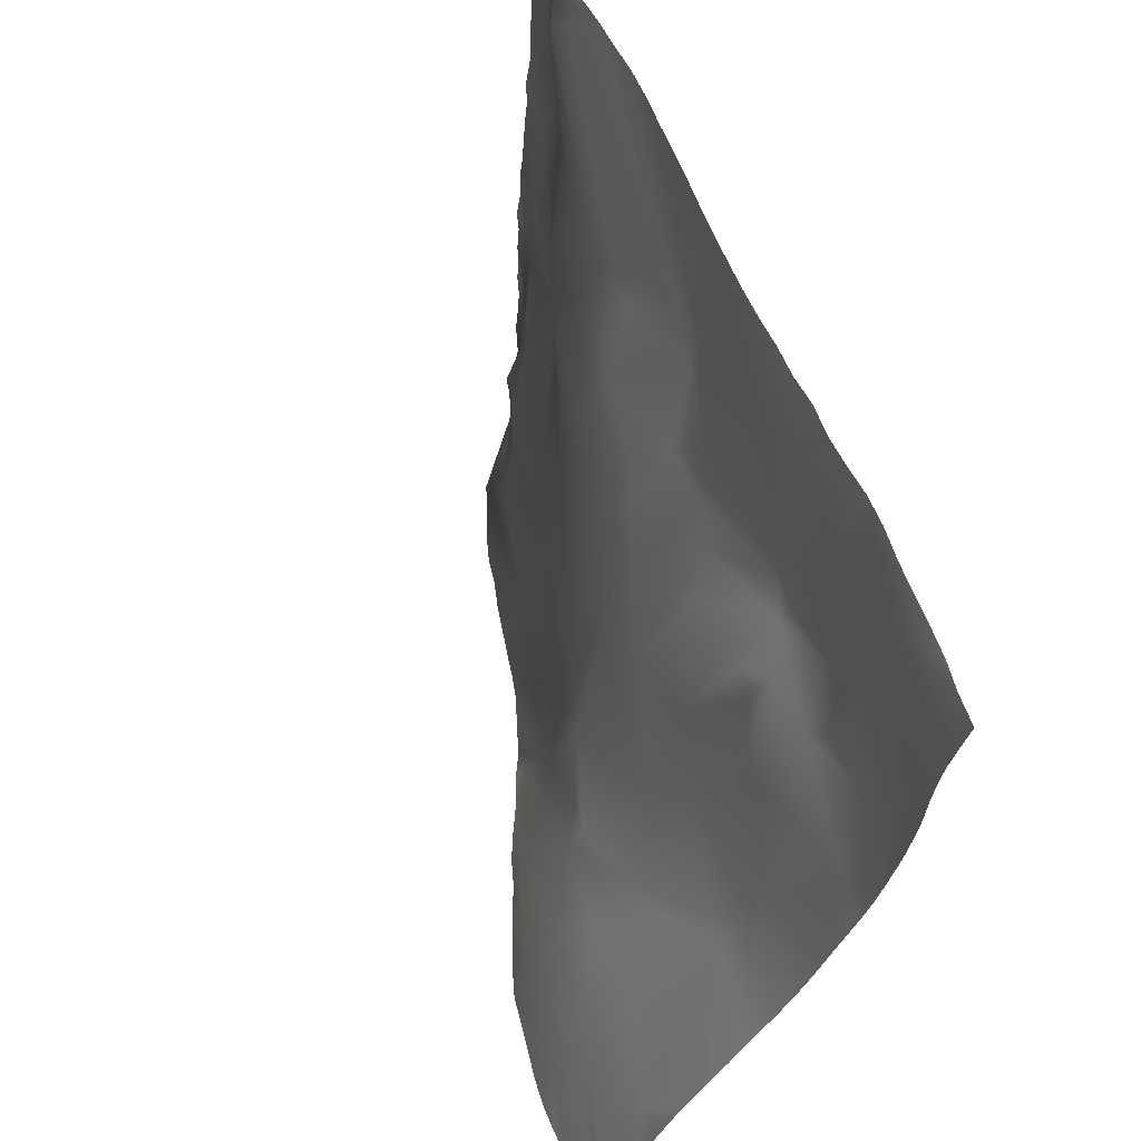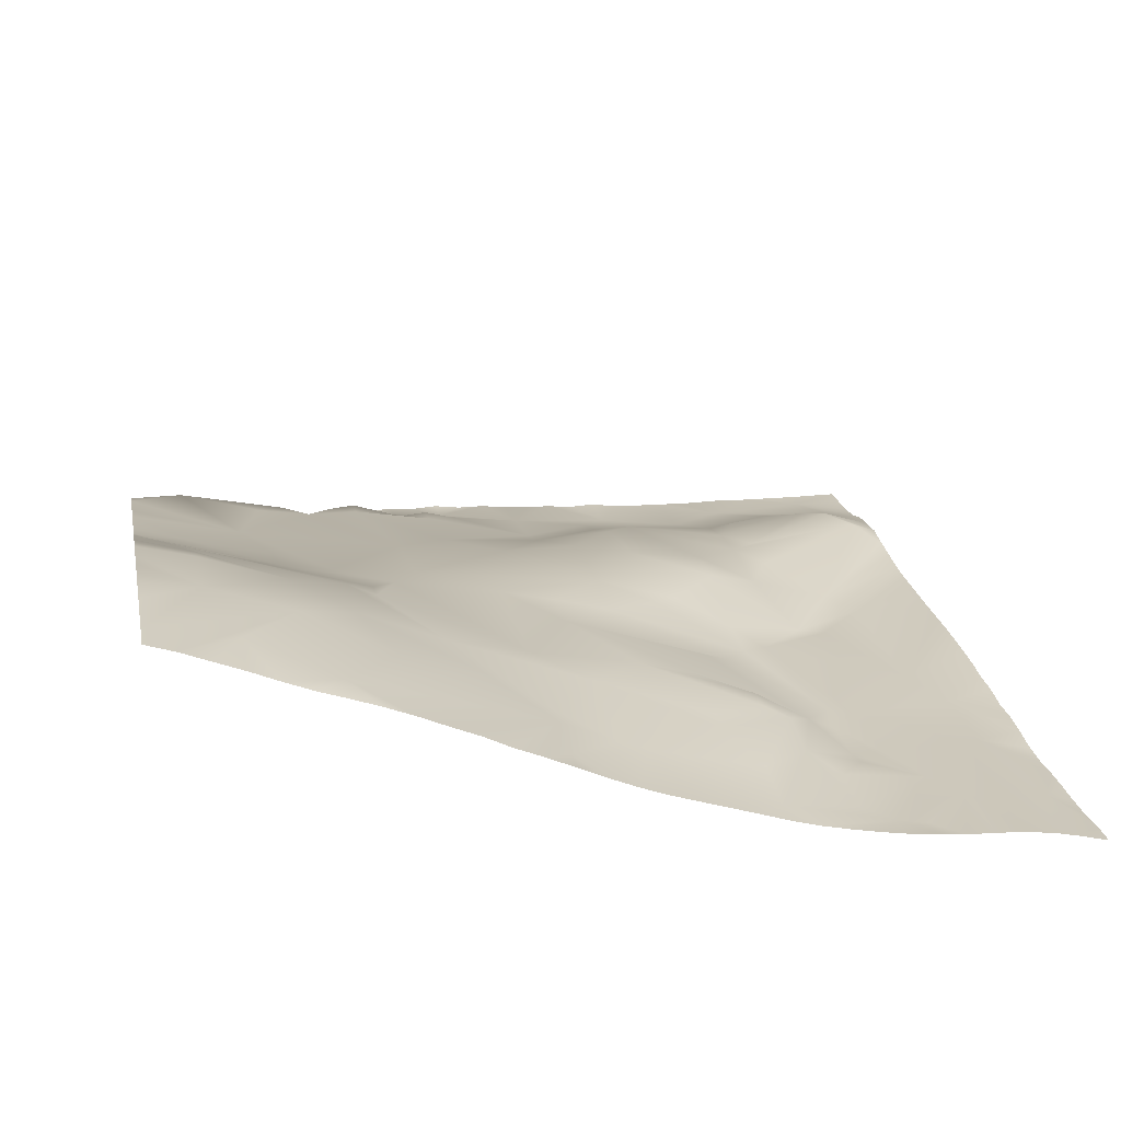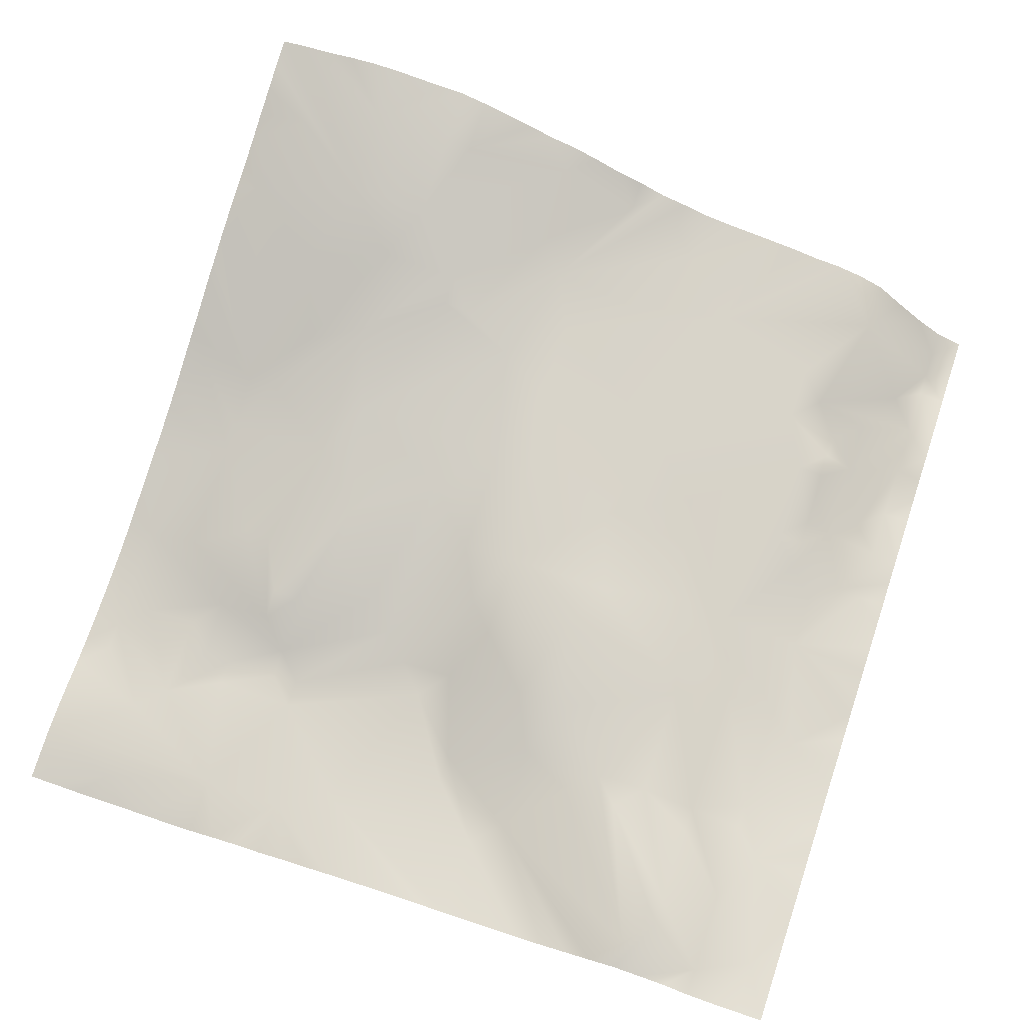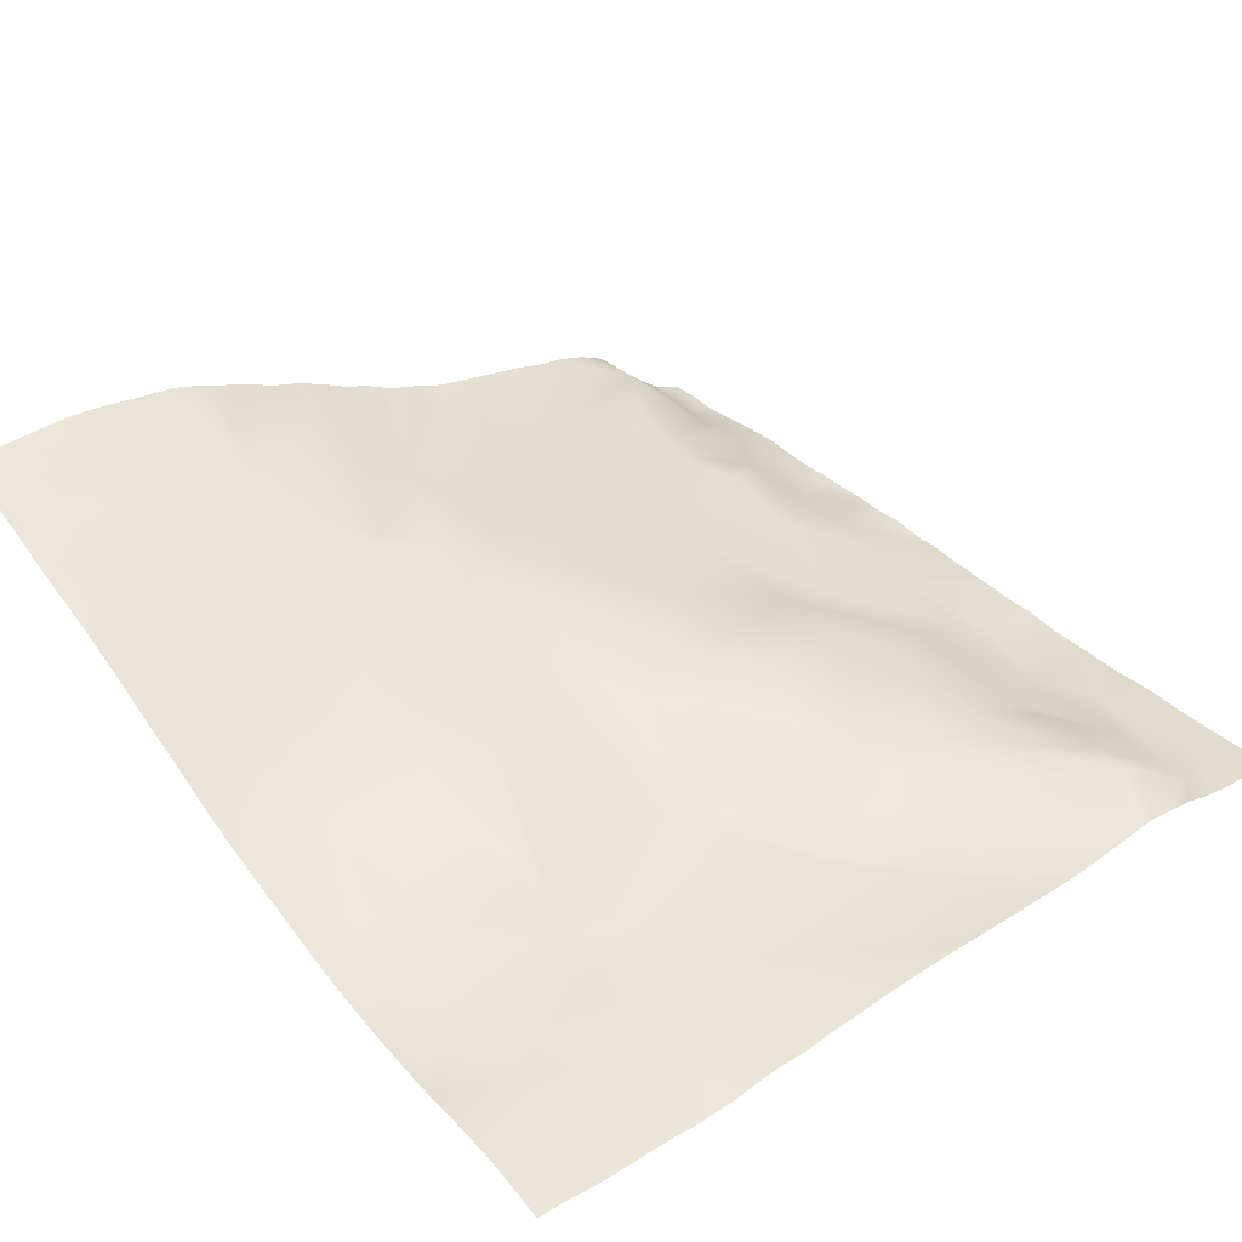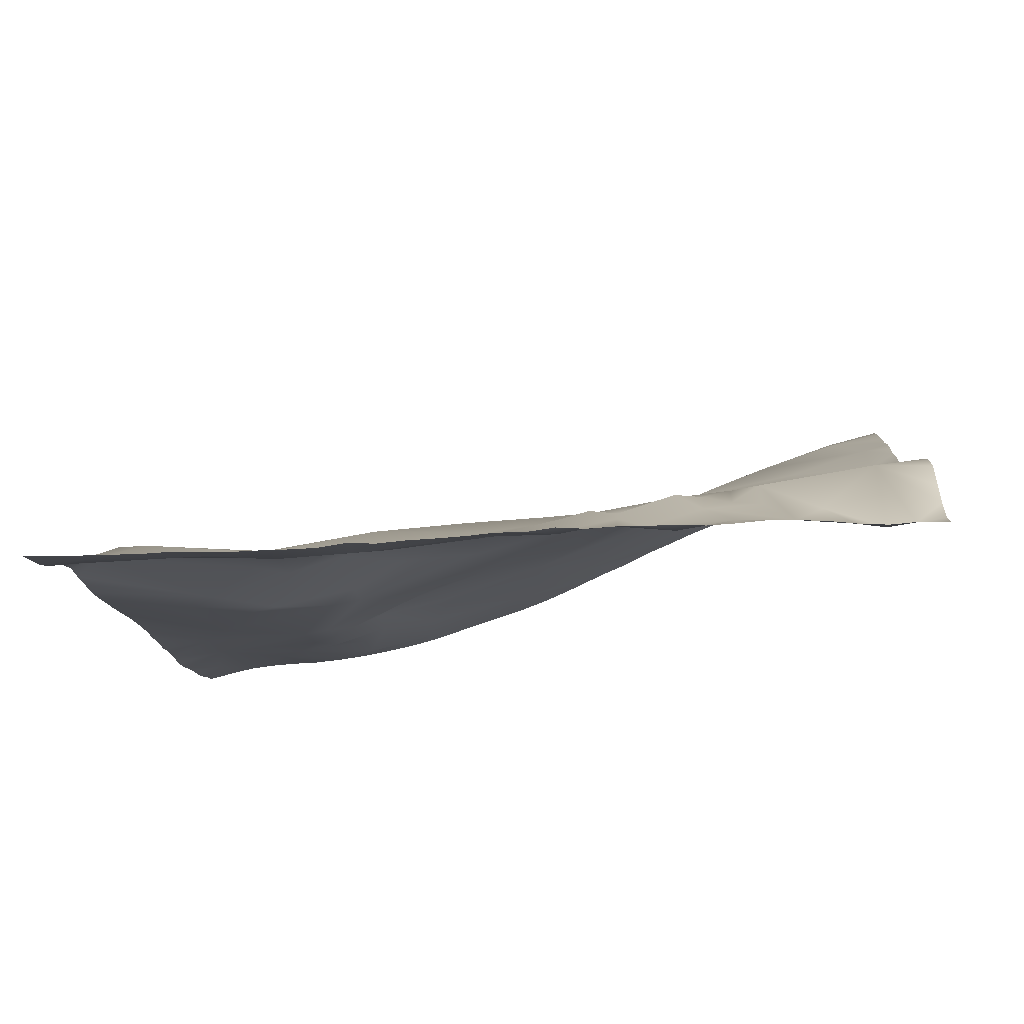
<metadata>
{"format":"obj","ext":"obj","renderer":"f3d","projection":"perspective","resolution":1024,"background":"white","views":[{"elev":61.2,"azim":-109.6,"up":"+Z"},{"elev":22.4,"azim":-101.1,"up":"+Y"},{"elev":65.9,"azim":18.9,"up":"+Y"},{"elev":35.0,"azim":-38.9,"up":"+Y"},{"elev":-10.8,"azim":93.9,"up":"+Y"}]}
</metadata>
<code>
g TerrainMesh
v 0 17.82 0
v 9.678 17.76 0
v 0 20.36 -9.678
v 29.03 19.96 -9.678
v 19.36 16.96 0
v 29.03 16.93 0
v 38.71 17.16 0
v 48.39 17.2 0
v 0 22.59 -19.36
v 67.75 22.18 -19.36
v 58.07 16.8 0
v 67.75 17.23 0
v 77.42 18.75 0
v 87.1 19.88 0
v 96.78 23 -19.36
v 96.78 19.89 0
v 106.5 21.43 0
v 116.1 21.92 0
v 125.8 23.06 0
v 87.1 26.61 -58.07
v 116.1 24.68 -29.03
v 135.5 23.81 0
v 145.2 24.25 0
v 154.8 24.66 0
v 164.5 24.78 0
v 174.2 24.8 0
v 135.5 31.9 -77.42
v 174.2 25.96 -29.03
v 183.9 25 0
v 193.6 25.33 0
v 203.2 25.5 0
v 212.9 26.15 0
v 154.8 26.67 -48.39
v 154.8 28.55 -58.07
v 183.9 28.33 -38.71
v 222.6 27.53 0
v 232.3 28.77 0
v 183.9 37.25 -67.75
v 242 34.02 -9.678
v 242 30.45 0
v 203.2 36.36 -58.07
v 212.9 38.47 -67.75
v 145.2 36.85 -87.1
v 174.2 45.31 -87.1
v 193.6 44.85 -87.1
v 251.6 35.95 -19.36
v 251.6 29.82 0
v 222.6 36.92 -58.07
v 87.1 28.61 -67.75
v 125.8 35.4 -87.1
v 232.3 43.9 -106.5
v 232.3 37.37 -67.75
v 251.6 36.43 -29.03
v 271 27.09 -9.678
v 261.3 28.87 0
v 271 26.35 0
v 154.8 45.93 -106.5
v 145.2 48.89 -116.1
v 154.8 55.19 -135.5
v 135.5 52 -135.5
v 116.1 37.76 -96.78
v 183.9 52.93 -116.1
v 222.6 46.58 -116.1
v 193.6 53.8 -135.5
v 222.6 44.9 -145.2
v 183.9 57.45 -164.5
v 251.6 32.72 -67.75
v 251.6 35.93 -116.1
v 251.6 34.42 -58.07
v 271 28.53 -38.71
v 77.42 26.49 -67.75
v 87.1 26.61 -58.07
v 77.42 31.03 -77.42
v 116.1 57.58 -154.8
v 106.5 44.65 -106.5
v 87.1 47.45 -116.1
v 135.5 57.37 -154.8
v 135.5 61.97 -174.2
v 145.2 67.72 -203.2
v 212.9 52.03 -183.9
v 193.6 58.68 -203.2
v 242 39.37 -145.2
v 251.6 51.01 -212.9
v 280.7 27.56 -58.07
v 271 28.46 -67.75
v 271 27.79 -77.42
v 271 30.46 -116.1
v 58.07 26.86 -58.07
v 67.75 22.18 -19.36
v 58.07 26.06 -67.75
v 38.71 25.63 -48.39
v 77.42 42.5 -96.78
v 87.1 53.16 -135.5
v 77.42 64.64 -174.2
v 125.8 72.74 -212.9
v 145.2 71.2 -232.3
v 271 34.57 -145.2
v 280.7 28.1 -106.5
v 48.39 34.34 -87.1
v 67.75 36.97 -87.1
v 67.75 42.48 -96.78
v 67.75 57.02 -154.8
v 58.07 45.92 -116.1
v 48.39 45.68 -116.1
v 29.03 40.13 -106.5
v 48.39 28.15 -67.75
v 38.71 29.61 -77.42
v 19.36 27.76 -77.42
v 9.678 36.67 -106.5
v 9.678 26.96 -67.75
v 29.03 24.56 -38.71
v 0 22.59 -19.36
v 0 23.9 -29.03
v 0 24.68 -38.71
v 0 25.1 -48.39
v 9.678 25.16 -58.07
v 0 26.1 -58.07
v 0 27.43 -67.75
v 0 29.11 -77.42
v 0 31.11 -87.1
v 0 33.33 -96.78
v 0 36.12 -106.5
v 0 39.38 -116.1
v 0 42.62 -125.8
v 29.03 49.98 -145.2
v 0 45.76 -135.5
v 0 48.99 -145.2
v 0 52.65 -154.8
v 0 56.8 -164.5
v 29.03 53.98 -154.8
v 9.678 60.99 -174.2
v 0 61.31 -174.2
v 0 65.78 -183.9
v 29.03 62.6 -174.2
v 0 69.88 -193.6
v 0 74.75 -203.2
v 0 78.88 -212.9
v 0 83.24 -222.6
v 67.75 57.02 -154.8
v 38.71 62.21 -174.2
v 67.75 75.83 -203.2
v 77.42 64.64 -174.2
v 48.39 71.69 -193.6
v 9.678 92.33 -242
v 0 87.13 -232.3
v 0 90.67 -242
v 0 94 -251.6
v 0 97.92 -261.3
v 67.75 88.14 -232.3
v 38.71 85.77 -222.6
v 48.39 98.56 -251.6
v 19.36 104.2 -271
v 0 102.1 -271
v 0 106 -280.7
v 0 109.9 -290.3
v 0 113 -300
v 9.678 113.9 -300
v 96.78 81.16 -222.6
v 125.8 72.74 -212.9
v 96.78 85.84 -232.3
v 106.5 79.97 -222.6
v 77.42 97.02 -251.6
v 48.39 109.1 -280.7
v 19.36 114.1 -300
v 29.03 115.1 -300
v 38.71 115.5 -300
v 48.39 115.1 -300
v 58.07 114.1 -300
v 67.75 113.1 -300
v 77.42 112.3 -300
v 77.42 107.2 -280.7
v 87.1 109.6 -300
v 87.1 104.8 -280.7
v 96.78 106.3 -300
v 106.5 103.1 -300
v 116.1 99.2 -300
v 125.8 93.83 -290.3
v 125.8 96.65 -300
v 135.5 92.73 -300
v 145.2 88.34 -300
v 125.8 84.38 -261.3
v 154.8 81.04 -290.3
v 135.5 78.53 -251.6
v 145.2 71.2 -232.3
v 154.8 85.09 -300
v 164.5 80.64 -300
v 174.2 78.03 -300
v 174.2 74.68 -290.3
v 183.9 74.86 -300
v 183.9 70.76 -280.7
v 193.6 73.06 -300
v 203.2 71.71 -300
v 212.9 70.23 -300
v 164.5 70.72 -251.6
v 203.2 64.94 -261.3
v 193.6 58.68 -203.2
v 222.6 68.75 -300
v 232.3 66.65 -300
v 242 65.53 -300
v 261.3 59.4 -280.7
v 251.6 63.05 -300
v 261.3 58.88 -300
v 271 50.38 -300
v 280.7 42.39 -300
v 242 55.09 -232.3
v 251.6 51.01 -212.9
v 242 58.2 -251.6
v 251.6 54.91 -242
v 261.3 49.16 -222.6
v 261.3 47.22 -232.3
v 261.3 50.07 -212.9
v 271 43.28 -222.6
v 261.3 43.88 -193.6
v 271 44.77 -242
v 290.3 35.54 -251.6
v 280.7 40.99 -261.3
v 290.3 34.21 -290.3
v 290.3 35.66 -300
v 300 32.49 -300
v 300 32.65 -290.3
v 290.3 32.72 -280.7
v 300 31.82 -280.7
v 300 32.26 -271
v 290.3 34.03 -271
v 300 33.23 -261.3
v 300 33.65 -251.6
v 300 33.71 -242
v 290.3 35.79 -232.3
v 300 32.85 -232.3
v 300 32.26 -222.6
v 271 40.16 -193.6
v 280.7 35.69 -203.2
v 290.3 32.43 -212.9
v 290.3 34.12 -193.6
v 300 32.69 -212.9
v 300 32.32 -203.2
v 300 32.33 -193.6
v 280.7 34.35 -174.2
v 300 31.68 -183.9
v 261.3 44.88 -183.9
v 261.3 42.23 -174.2
v 251.6 45.92 -183.9
v 251.6 51.01 -212.9
v 242 39.37 -145.2
v 271 37.05 -164.5
v 271 34.57 -145.2
v 290.3 31.74 -174.2
v 300 32.23 -174.2
v 300 30.85 -164.5
v 300 30.78 -154.8
v 300 29.76 -145.2
v 300 29.1 -135.5
v 300 28.58 -125.8
v 280.7 28.1 -106.5
v 300 27.65 -116.1
v 300 27.95 -106.5
v 300 26.48 -96.78
v 271 27.79 -77.42
v 300 26.05 -87.1
v 300 25.84 -77.42
v 280.7 27.56 -58.07
v 300 25.45 -67.75
v 300 25.57 -58.07
v 300 25.7 -48.39
v 300 25.13 -38.71
v 290.3 25.14 -19.36
v 271 27.09 -9.678
v 271 26.35 0
v 280.7 25.33 0
v 290.3 25.2 0
v 300 24.91 0
v 300 24.86 -9.678
v 300 24.86 -19.36
v 300 25.03 -29.03
f 1 2 3
f 3 2 4
f 2 5 4
f 5 6 4
f 6 7 4
f 7 8 4
f 3 4 9
f 4 8 10
f 4 10 9
f 8 11 10
f 11 12 10
f 12 13 10
f 13 14 15
f 13 15 10
f 14 16 15
f 16 17 15
f 17 18 15
f 18 19 15
f 15 20 10
f 15 19 21
f 15 21 20
f 19 22 21
f 22 23 21
f 23 24 21
f 24 25 21
f 25 26 21
f 21 27 20
f 21 26 28
f 26 29 28
f 29 30 28
f 30 31 28
f 31 32 28
f 21 33 27
f 21 28 33
f 33 34 27
f 33 28 34
f 28 32 35
f 28 35 34
f 32 36 35
f 36 37 35
f 35 38 34
f 35 37 39
f 37 40 39
f 35 41 38
f 35 39 41
f 41 42 38
f 41 39 42
f 34 43 27
f 34 38 44
f 34 44 43
f 38 42 45
f 38 45 44
f 39 40 46
f 40 47 46
f 39 48 42
f 39 46 48
f 27 49 20
f 27 43 50
f 27 50 49
f 42 51 45
f 42 48 52
f 42 52 51
f 48 46 53
f 48 53 52
f 46 47 54
f 46 54 53
f 47 55 54
f 55 56 54
f 43 44 57
f 43 58 50
f 43 57 58
f 57 44 59
f 57 59 58
f 58 60 50
f 58 59 60
f 50 61 49
f 50 60 61
f 44 45 62
f 44 62 59
f 45 51 63
f 45 63 62
f 62 64 59
f 62 63 64
f 63 51 65
f 63 65 64
f 64 66 59
f 64 65 66
f 52 67 51
f 51 68 65
f 51 67 68
f 52 53 69
f 52 69 67
f 69 53 70
f 53 54 70
f 69 70 67
f 49 71 72
f 49 61 73
f 49 73 71
f 60 74 61
f 61 75 73
f 61 74 75
f 75 76 73
f 75 74 76
f 60 59 77
f 60 77 74
f 77 59 78
f 77 78 74
f 59 66 79
f 59 79 78
f 65 80 66
f 66 81 79
f 66 80 81
f 65 68 82
f 65 82 80
f 80 83 81
f 80 82 83
f 70 54 84
f 70 85 67
f 70 84 85
f 85 86 67
f 67 86 68
f 85 84 86
f 68 87 82
f 68 86 87
f 71 88 72
f 72 88 89
f 71 73 90
f 71 90 88
f 88 91 89
f 88 90 91
f 76 92 73
f 76 74 93
f 76 93 92
f 74 78 94
f 74 94 93
f 78 79 95
f 78 95 94
f 79 81 96
f 79 96 95
f 87 97 82
f 87 86 98
f 87 98 97
f 90 73 99
f 73 92 100
f 73 100 99
f 92 93 101
f 92 101 100
f 93 94 102
f 93 102 101
f 101 103 100
f 101 102 103
f 103 104 100
f 103 102 104
f 100 105 99
f 100 104 105
f 90 106 91
f 90 99 106
f 106 107 91
f 106 99 107
f 107 108 91
f 107 99 108
f 99 105 109
f 99 109 108
f 108 110 91
f 108 109 110
f 91 111 89
f 91 110 111
f 89 111 112
f 112 111 113
f 113 111 114
f 114 111 115
f 111 110 116
f 111 116 115
f 115 116 117
f 116 110 117
f 117 110 118
f 118 110 119
f 119 110 120
f 120 110 121
f 110 109 121
f 121 109 122
f 122 109 123
f 123 109 124
f 109 105 125
f 105 104 125
f 109 125 124
f 124 125 126
f 126 125 127
f 127 125 128
f 128 125 129
f 104 102 130
f 104 130 125
f 125 131 129
f 125 130 131
f 129 131 132
f 132 131 133
f 131 130 134
f 131 134 133
f 133 134 135
f 135 134 136
f 136 134 137
f 137 134 138
f 130 139 140
f 130 140 134
f 140 139 141
f 139 142 141
f 140 143 134
f 140 141 143
f 134 144 138
f 134 143 144
f 138 144 145
f 145 144 146
f 146 144 147
f 147 144 148
f 143 141 149
f 143 150 144
f 143 149 150
f 150 151 144
f 150 149 151
f 144 152 148
f 144 151 152
f 148 152 153
f 153 152 154
f 154 152 155
f 152 151 155
f 155 151 156
f 156 151 157
f 141 142 158
f 142 159 158
f 141 160 149
f 141 158 160
f 158 159 161
f 158 161 160
f 149 162 151
f 149 160 162
f 151 163 157
f 151 162 163
f 157 163 164
f 164 163 165
f 165 163 166
f 166 163 167
f 167 163 168
f 168 163 169
f 169 163 170
f 163 162 171
f 163 171 170
f 170 171 172
f 171 162 173
f 171 173 172
f 172 173 174
f 174 173 175
f 175 173 176
f 173 162 177
f 162 160 177
f 173 177 176
f 176 177 178
f 178 177 179
f 179 177 180
f 160 161 181
f 160 181 177
f 177 182 180
f 177 181 182
f 181 161 183
f 161 159 183
f 181 183 182
f 159 184 183
f 180 182 185
f 185 182 186
f 182 183 186
f 186 183 187
f 187 183 188
f 187 188 189
f 188 183 190
f 188 190 189
f 189 190 191
f 191 190 192
f 192 190 193
f 183 184 194
f 183 194 190
f 190 195 193
f 194 184 195
f 194 195 190
f 184 196 195
f 193 195 197
f 197 195 198
f 198 195 199
f 199 195 200
f 199 200 201
f 201 200 202
f 202 200 203
f 203 200 204
f 195 196 205
f 196 206 205
f 195 207 200
f 195 205 207
f 207 208 200
f 207 205 208
f 205 206 209
f 205 210 208
f 205 209 210
f 209 206 211
f 209 212 210
f 209 211 212
f 211 206 213
f 211 213 212
f 210 214 208
f 210 212 214
f 214 215 208
f 214 212 215
f 208 216 200
f 208 215 216
f 200 217 204
f 204 217 218
f 218 217 219
f 219 217 220
f 217 200 221
f 200 216 221
f 217 221 220
f 220 221 222
f 222 221 223
f 221 216 224
f 216 215 224
f 221 224 223
f 223 224 225
f 225 224 226
f 224 215 226
f 226 215 227
f 215 212 228
f 215 228 227
f 227 228 229
f 229 228 230
f 212 213 231
f 212 232 228
f 212 231 232
f 228 233 230
f 228 232 233
f 232 231 234
f 232 234 233
f 230 233 235
f 235 233 236
f 236 233 237
f 233 234 237
f 234 231 238
f 234 238 237
f 237 238 239
f 231 213 240
f 231 241 238
f 231 240 241
f 240 213 242
f 240 242 241
f 213 243 242
f 242 244 241
f 242 243 244
f 241 245 238
f 241 244 245
f 244 246 245
f 245 247 238
f 238 247 239
f 245 246 247
f 239 247 248
f 248 247 249
f 249 247 250
f 247 246 250
f 250 246 251
f 251 246 252
f 252 246 253
f 246 254 253
f 253 254 255
f 255 254 256
f 256 254 257
f 254 258 257
f 257 258 259
f 259 258 260
f 258 261 260
f 260 261 262
f 262 261 263
f 263 261 264
f 264 261 265
f 265 261 266
f 261 267 266
f 267 268 266
f 268 269 266
f 269 270 266
f 270 271 266
f 271 272 266
f 272 273 266
f 266 274 265
f 274 266 273

</code>
